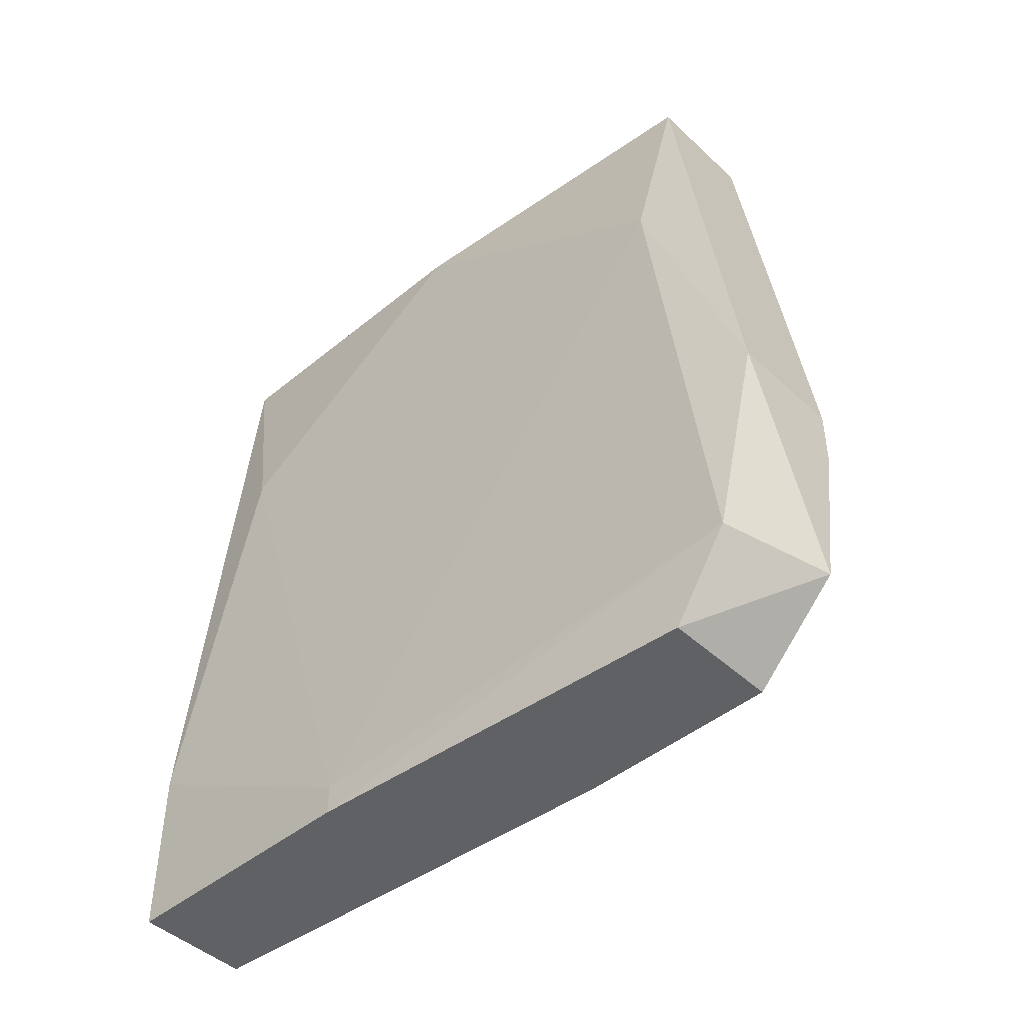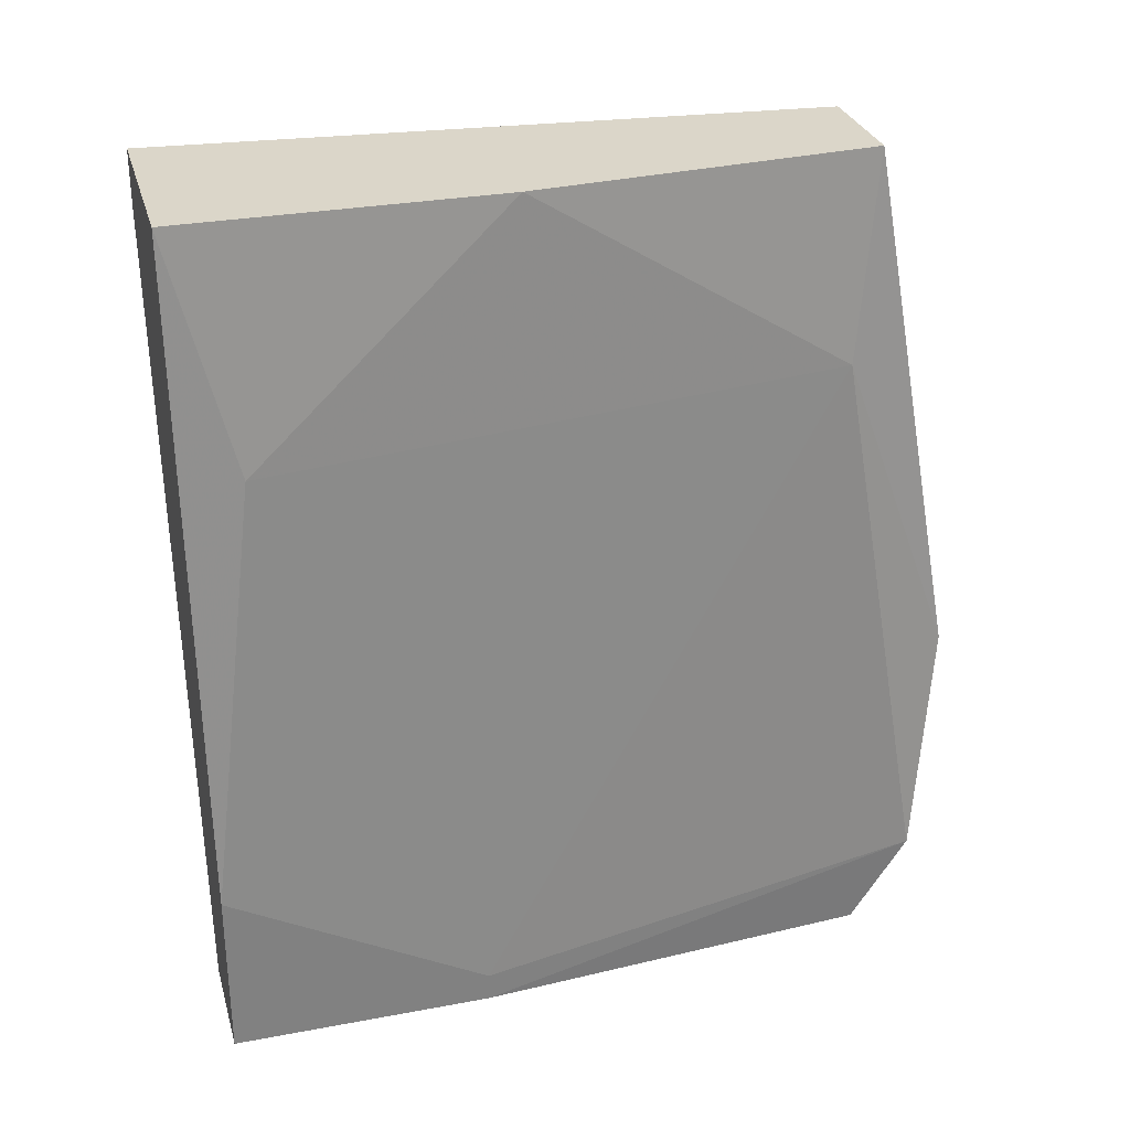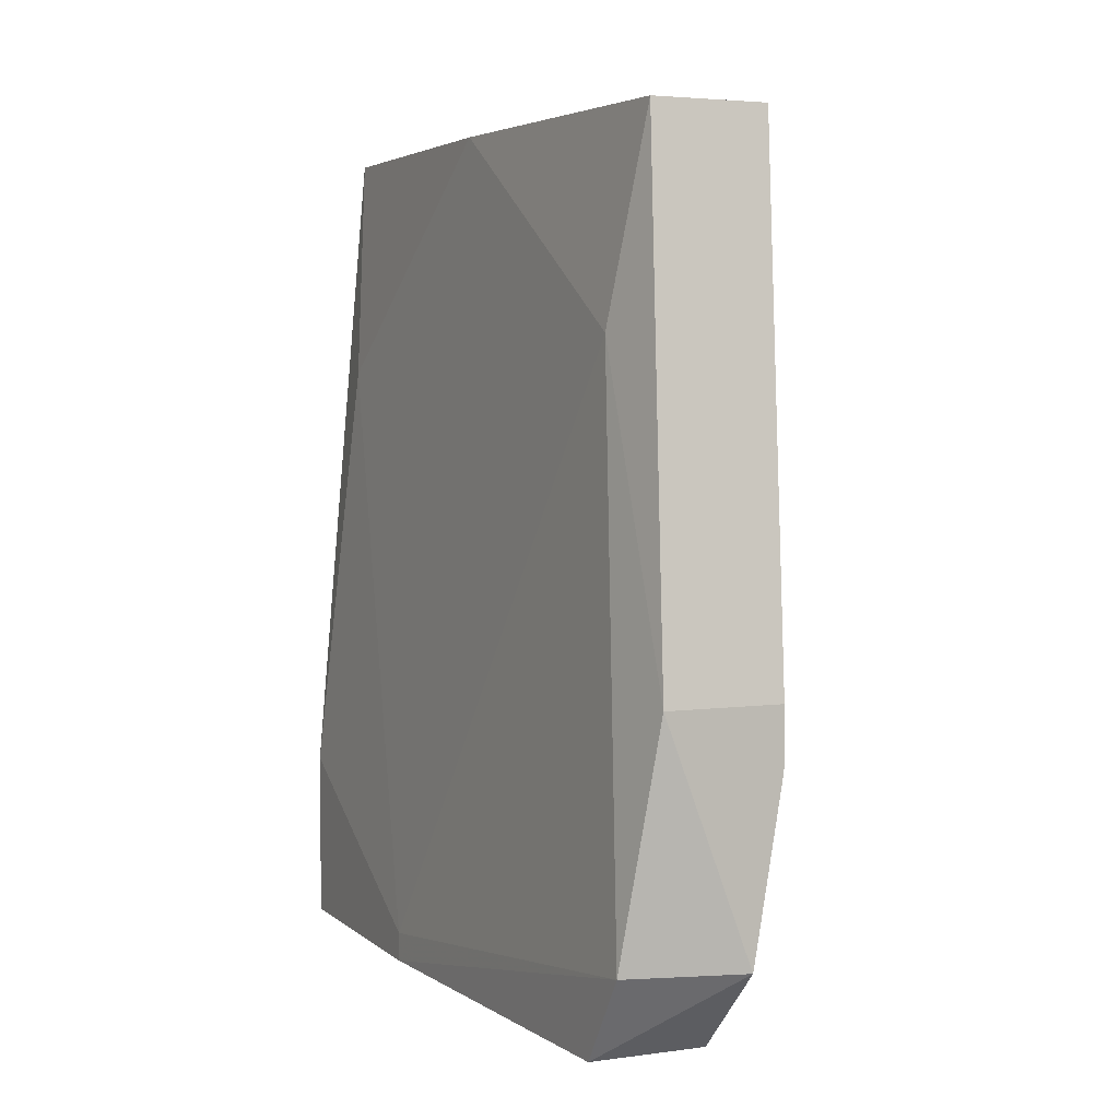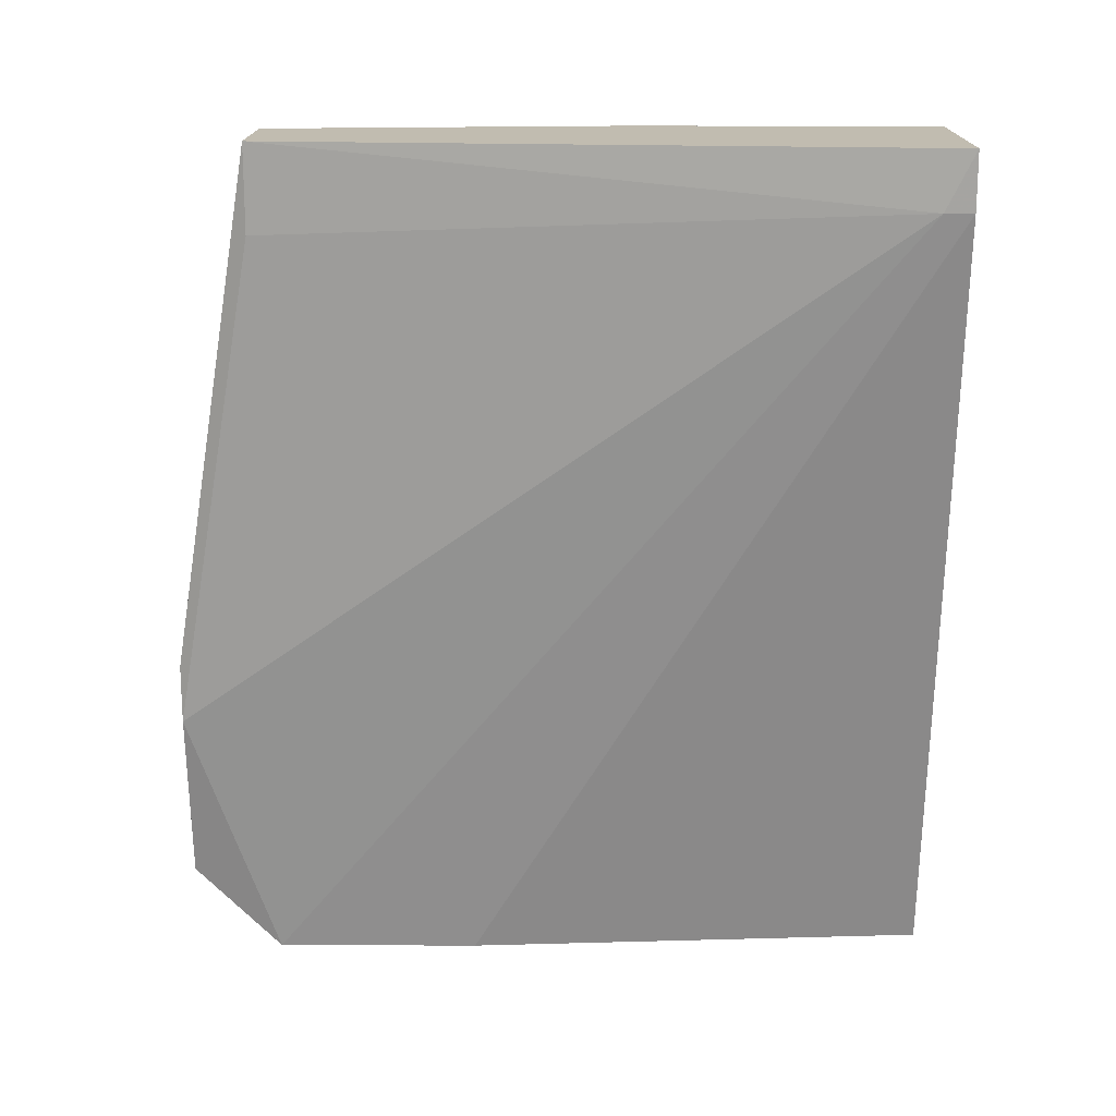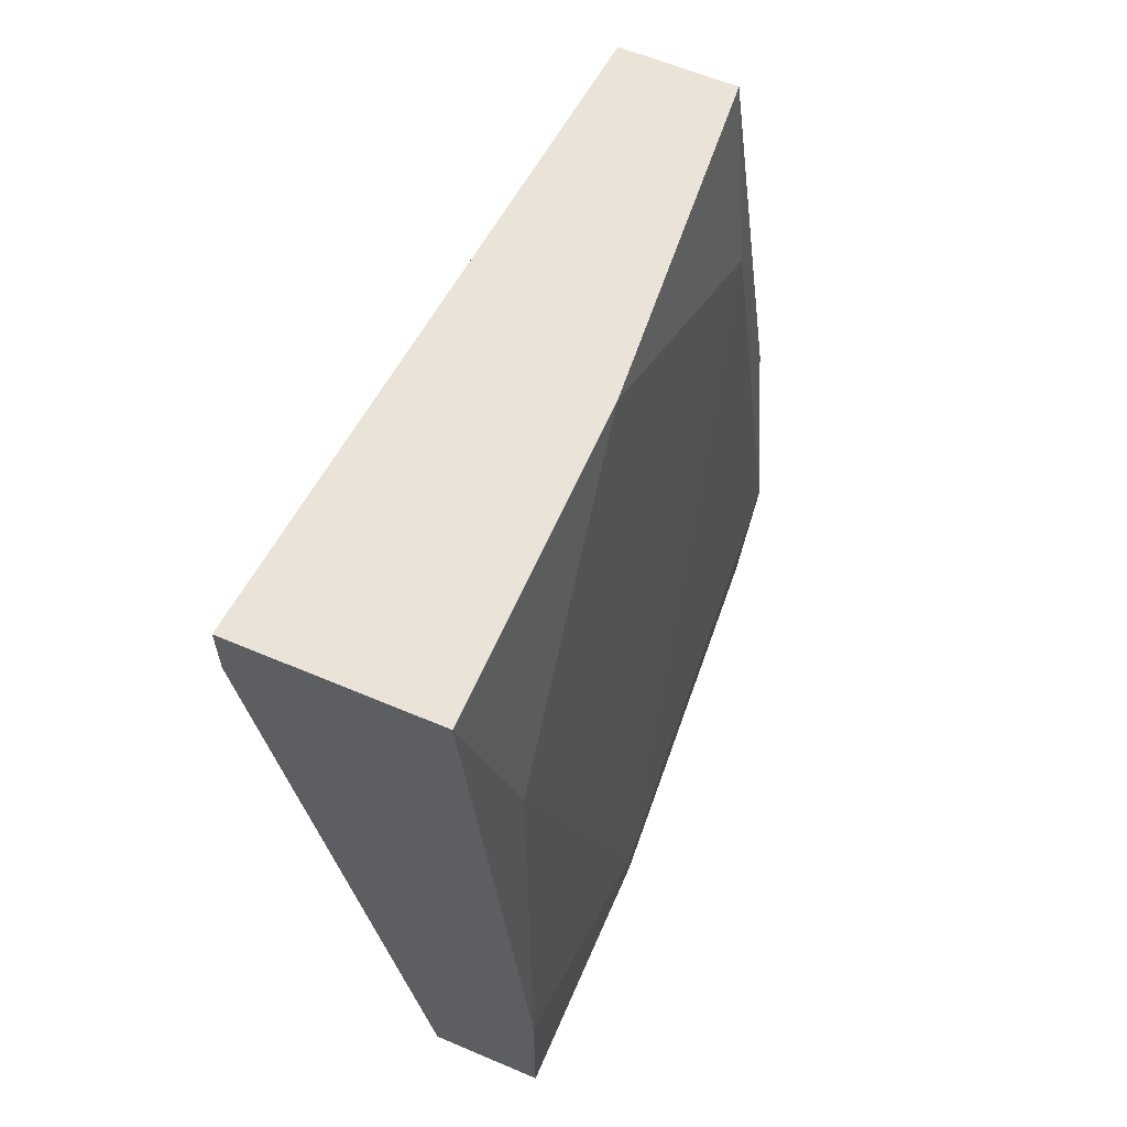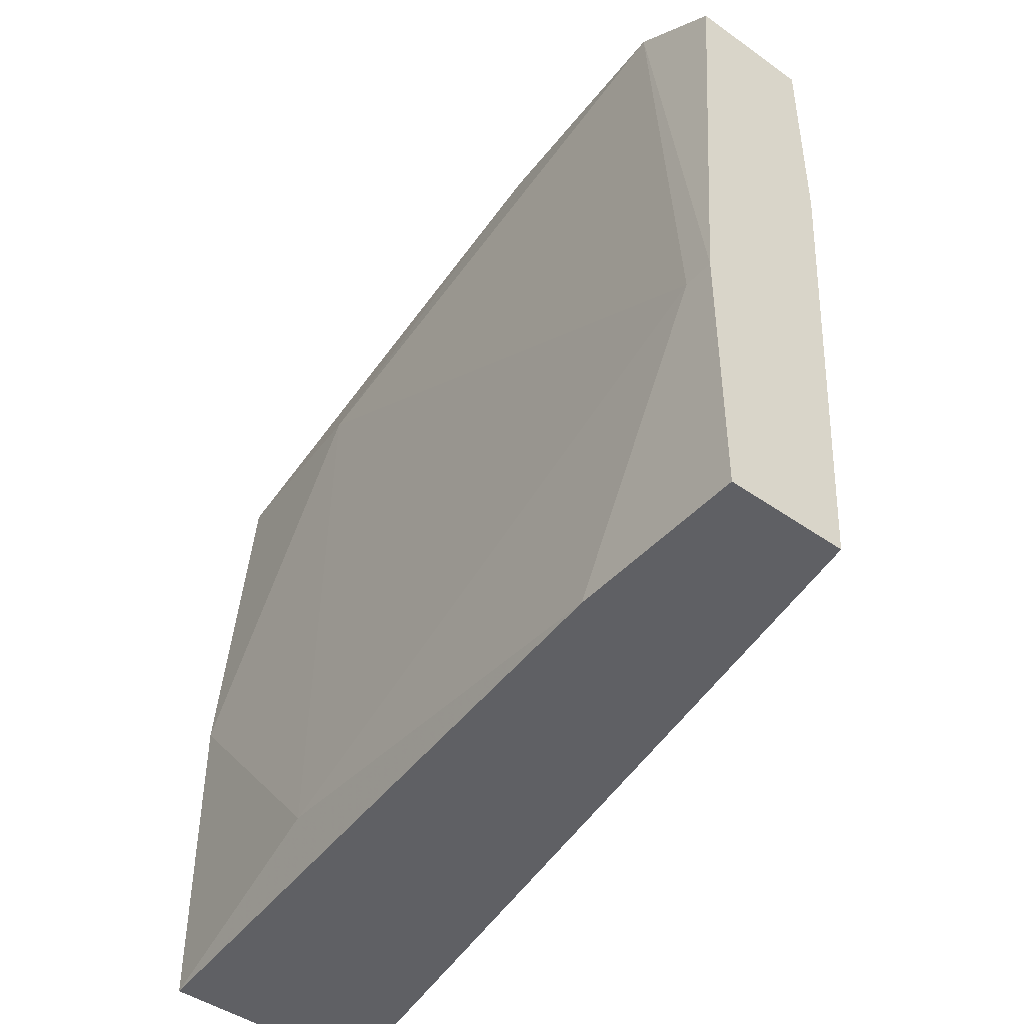
<metadata>
{"format":"obj","ext":"obj","renderer":"f3d","projection":"perspective","resolution":1024,"background":"white","views":[{"elev":-45.7,"azim":-46.7,"up":"+Y"},{"elev":29.7,"azim":-105.3,"up":"+Y"},{"elev":4.0,"azim":-24.0,"up":"+Y"},{"elev":16.5,"azim":90.4,"up":"+Y"},{"elev":61.1,"azim":-156.6,"up":"+Y"},{"elev":-45.1,"azim":-39.3,"up":"+Z"}]}
</metadata>
<code>
v -0.01133 -0.001067 -0.02703
v -0.01133 -0.003427 -0.0286
v -0.01133 0.01309 -0.04511
v -0.01054 0.01938 -0.04668
v -0.01054 0.01938 -0.03803
v -0.01054 0.005227 -0.02624
v -0.01054 0.01388 -0.02938
v -0.008186 -0.001067 -0.02624
v -0.008186 -0.003427 -0.0341
v -0.008186 -0.003427 -0.0286
v -0.005039 0.01938 -0.04668
v -0.005039 0.01781 -0.04668
v -0.005039 0.01781 -0.0459
v -0.009757 0.01938 -0.0286
v -0.008971 -0.003427 -0.04668
v -0.007399 0.005227 -0.02624
v -0.007399 0.003653 -0.02624
v -0.01212 0.001293 -0.04668
v -0.01212 -0.002639 -0.0396
v -0.01212 -0.003427 -0.04668
v -0.01212 -0.003427 -0.0396
v -0.006613 0.01938 -0.0286
v -0.006613 0.01702 -0.0286
f 13 22 23
f 18 12 15
f 12 18 4
f 5 22 4
f 16 22 14
f 22 5 14
f 15 10 21
f 4 22 11
f 12 4 11
f 18 15 20
f 21 18 20
f 15 21 20
f 15 12 9
f 12 10 9
f 10 15 9
f 16 14 6
f 1 21 2
f 21 10 2
f 14 5 7
f 1 6 7
f 6 14 7
f 16 6 8
f 6 1 8
f 1 2 8
f 2 10 8
f 4 18 3
f 5 4 3
f 7 5 3
f 22 16 17
f 16 8 17
f 8 10 17
f 18 21 19
f 21 1 19
f 1 7 19
f 3 18 19
f 7 3 19
f 10 12 13
f 11 22 13
f 12 11 13
f 17 10 13
f 17 13 23
f 22 17 23

</code>
